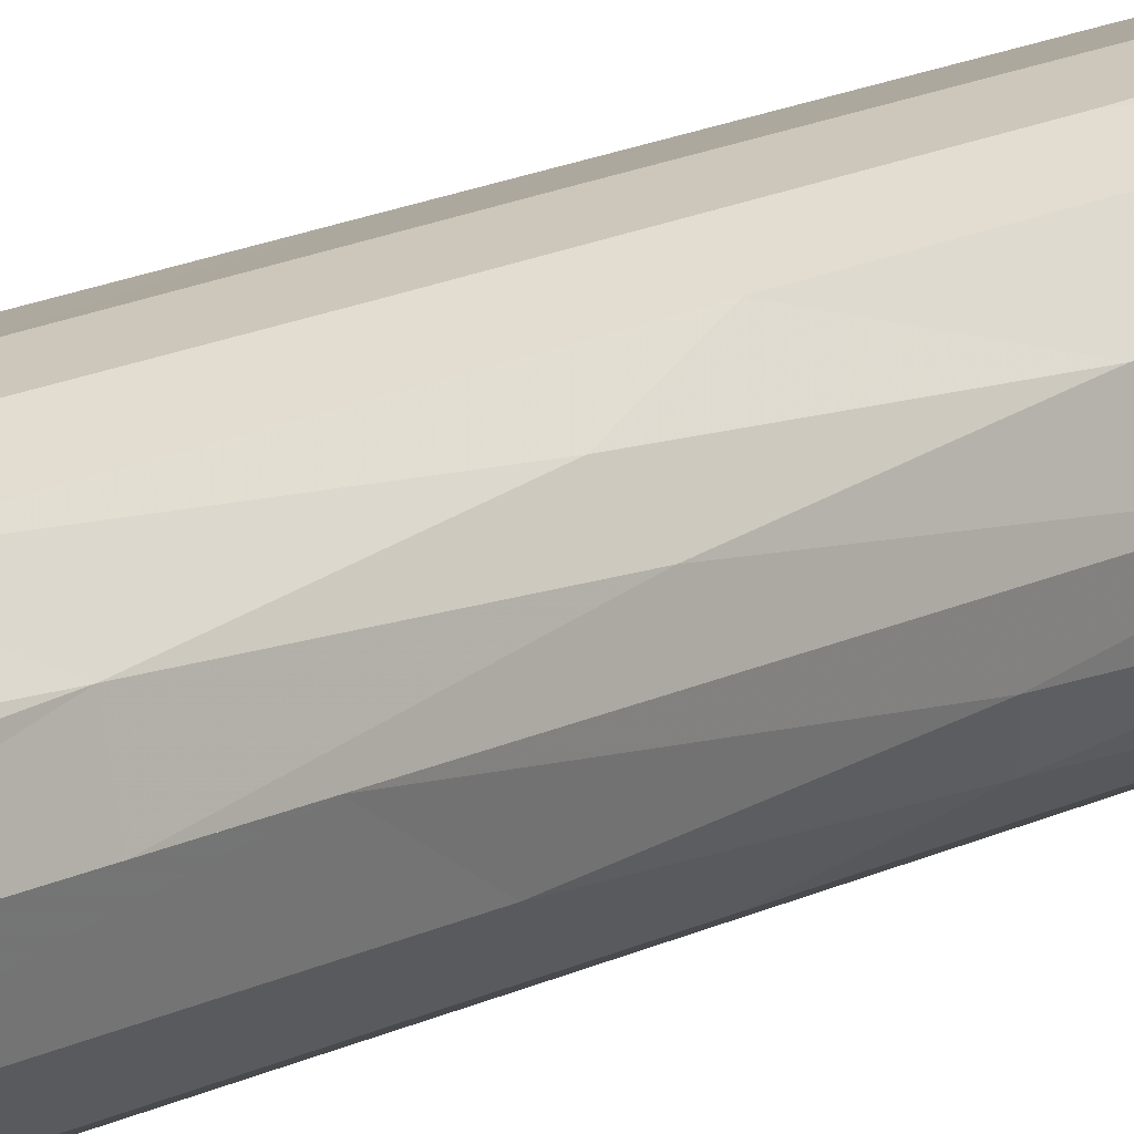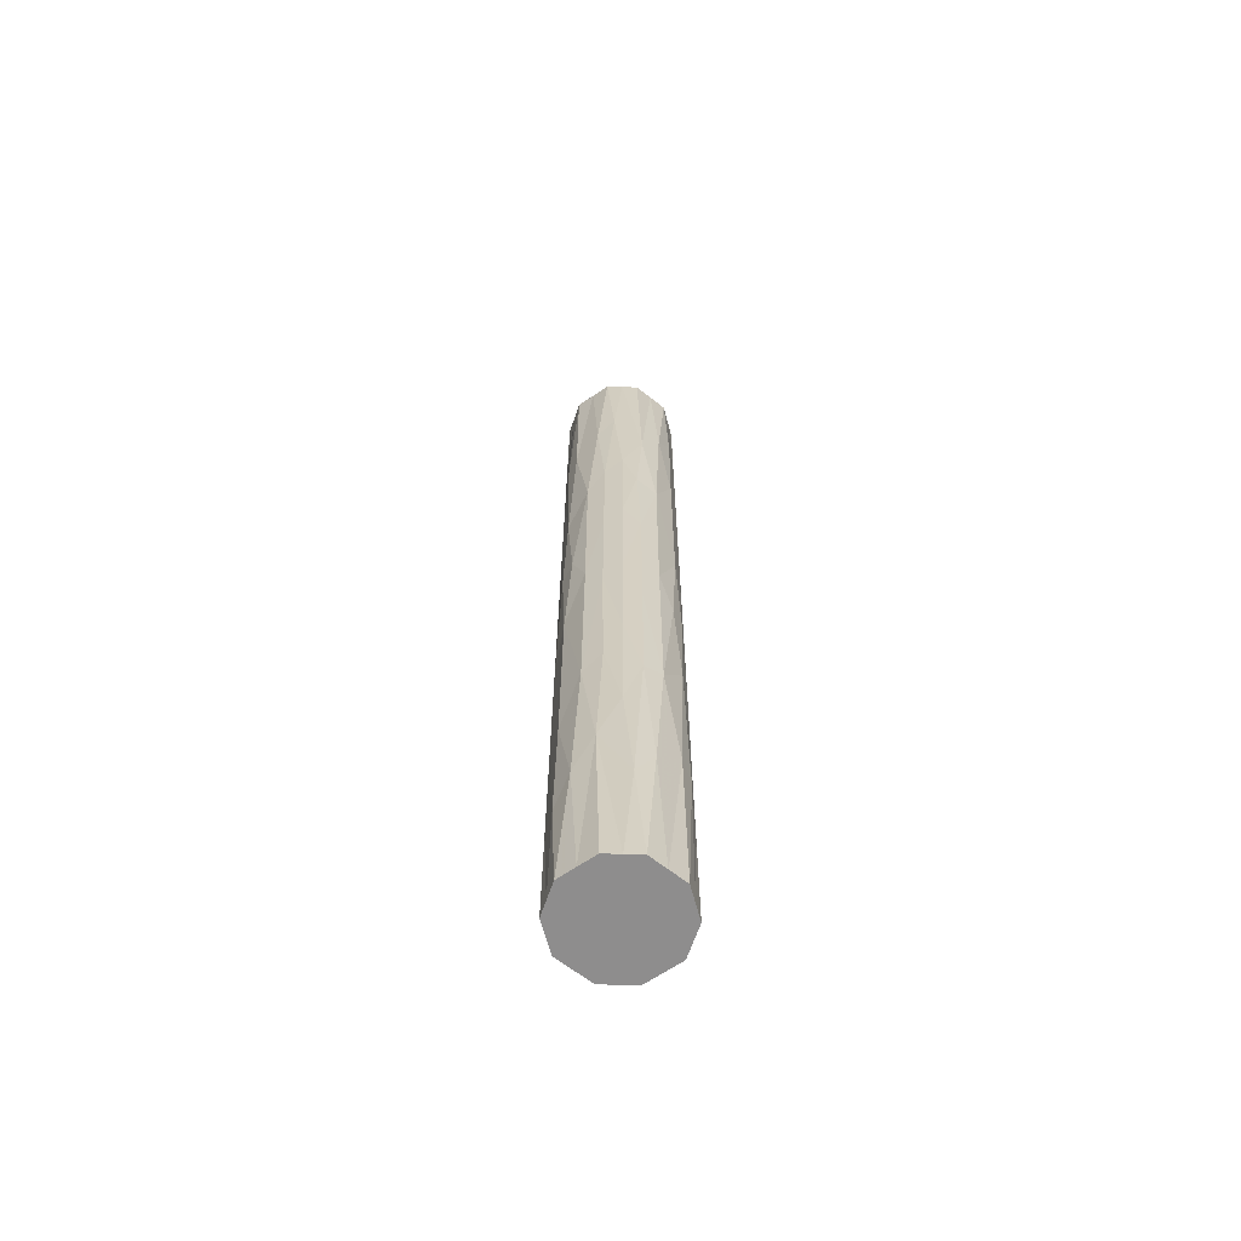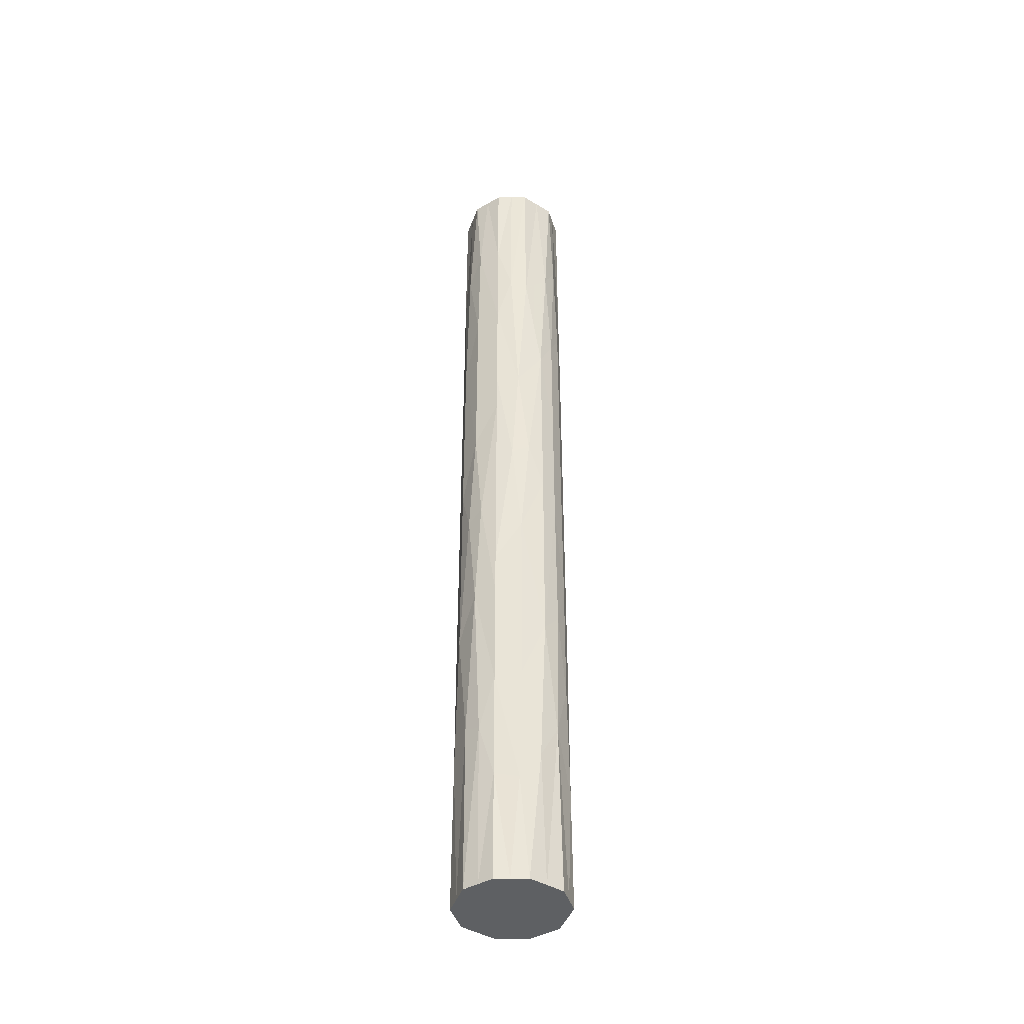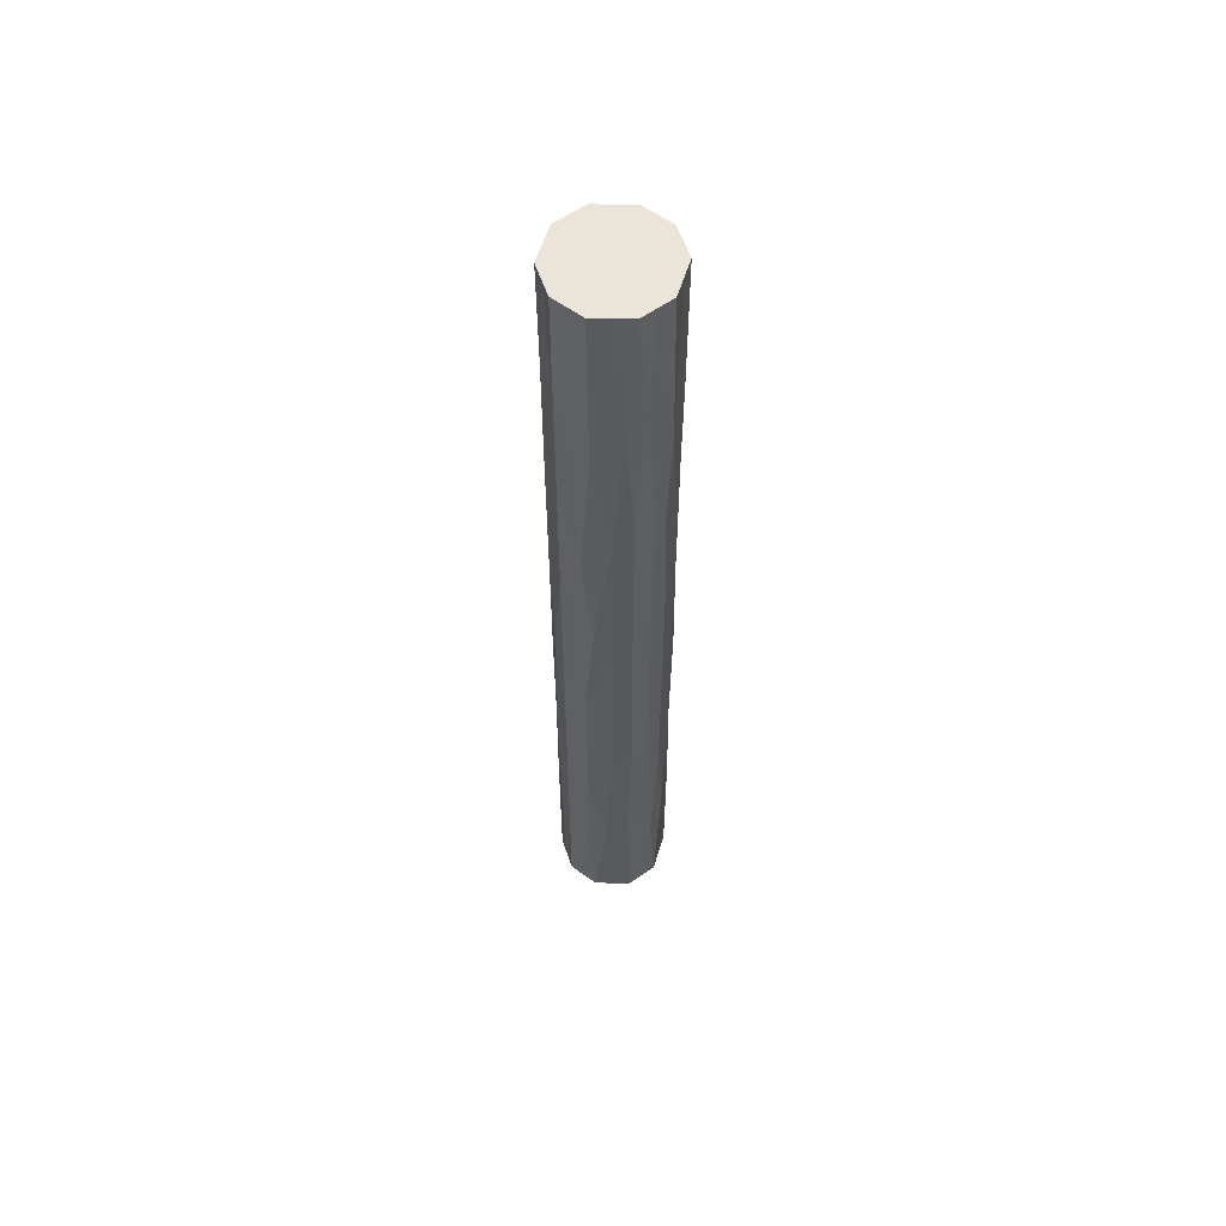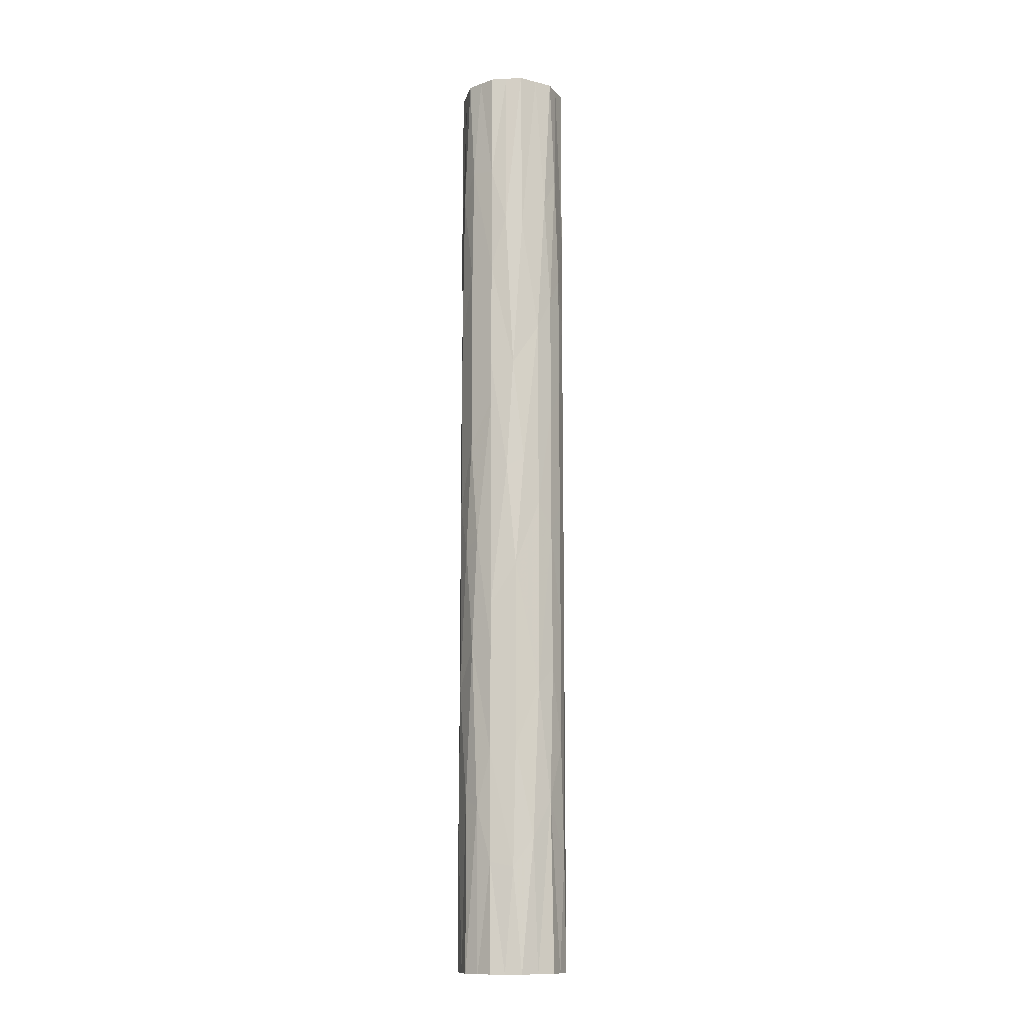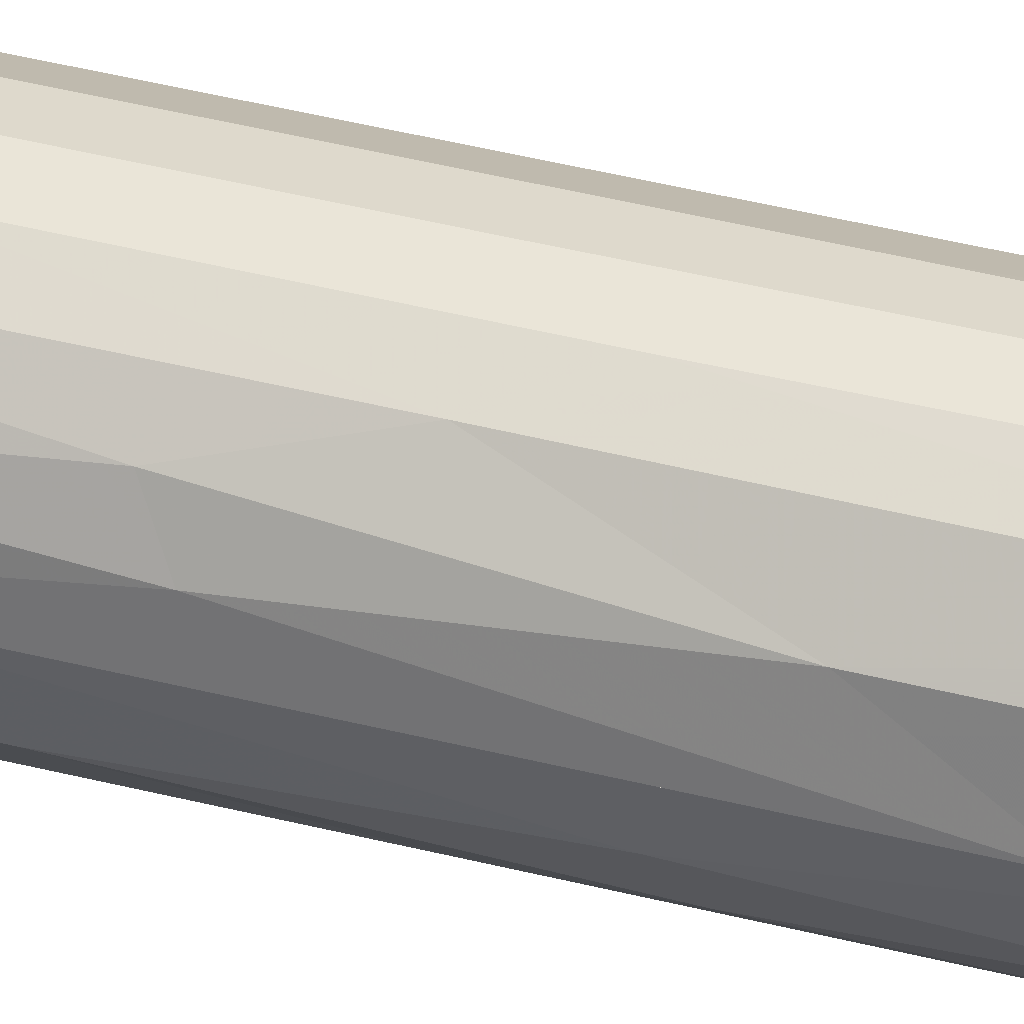
<metadata>
{"format":"obj","ext":"obj","renderer":"f3d","projection":"perspective","resolution":1024,"background":"white","views":[{"elev":14.8,"azim":-138.9,"up":"+Y"},{"elev":-64.7,"azim":-1.9,"up":"+Z"},{"elev":-42.4,"azim":-72.5,"up":"+Z"},{"elev":58.9,"azim":-36.1,"up":"+Z"},{"elev":-12.6,"azim":-66.5,"up":"+Z"},{"elev":40.2,"azim":107.7,"up":"+Y"}]}
</metadata>
<code>
v 1.701e+04 2623 -1109
v 1.703e+04 2693 -1109
v 1.709e+04 2743 -1109
v 1.717e+04 2743 -1109
v 1.723e+04 2693 -1109
v 1.726e+04 2623 -1109
v 1.723e+04 2554 -1109
v 1.717e+04 2503 -1109
v 1.709e+04 2503 -1109
v 1.703e+04 2554 -1109
v 1.701e+04 2623 1056
v 1.703e+04 2554 1056
v 1.709e+04 2503 1056
v 1.717e+04 2503 1056
v 1.723e+04 2554 1056
v 1.726e+04 2623 1056
v 1.723e+04 2693 1056
v 1.717e+04 2743 1056
v 1.709e+04 2743 1056
v 1.703e+04 2693 1056
v 1.726e+04 2623 1056
v 1.723e+04 2554 1056
v 1.717e+04 2503 1056
v 1.709e+04 2503 1056
v 1.703e+04 2554 1056
v 1.701e+04 2623 1056
v 1.701e+04 2623 -1109
v 1.703e+04 2554 -1109
v 1.709e+04 2503 -1109
v 1.717e+04 2503 -1109
v 1.723e+04 2554 -1109
v 1.726e+04 2623 -1109
v 1.701e+04 2623 68.3
v 1.713e+04 2498 -26.6
v 1.726e+04 2623 -121.5
v 1.701e+04 2623 -615.3
v 1.726e+04 2623 562.1
v 1.706e+04 2523 409
v 1.72e+04 2523 -462.2
v 1.706e+04 2523 -462.2
v 1.72e+04 2523 409
v 1.713e+04 2498 546.3
v 1.713e+04 2498 -599.5
v 1.701e+04 2623 562.1
v 1.726e+04 2623 -615.3
v 1.702e+04 2571 315.2
v 1.702e+04 2565 -175.7
v 1.724e+04 2571 -368.4
v 1.724e+04 2565 122.5
v 1.706e+04 2522 -26.6
v 1.72e+04 2522 -26.6
v 1.702e+04 2565 -602.4
v 1.724e+04 2565 549.2
v 1.703e+04 2552 668.8
v 1.706e+04 2529 1056
v 1.707e+04 2511 732.4
v 1.702e+04 2588 1056
v 1.701e+04 2623 809
v 1.701e+04 2587 685.5
v 1.723e+04 2552 -722
v 1.72e+04 2529 -1109
v 1.719e+04 2511 -785.6
v 1.724e+04 2588 -1109
v 1.726e+04 2623 -862.2
v 1.725e+04 2587 -738.7
v 1.704e+04 2532 -808
v 1.708e+04 2507 -723.6
v 1.709e+04 2503 -418.3
v 1.713e+04 2498 -313.1
v 1.717e+04 2504 -160.2
v 1.717e+04 2504 196.5
v 1.717e+04 2504 -465.5
v 1.722e+04 2532 754.8
v 1.718e+04 2507 670.4
v 1.706e+04 2529 -1109
v 1.72e+04 2529 1056
v 1.713e+04 2503 -1109
v 1.715e+04 2499 -854.3
v 1.713e+04 2503 1056
v 1.711e+04 2499 801.1
v 1.709e+04 2504 196.5
v 1.713e+04 2498 259.9
v 1.709e+04 2504 -90.34
v 1.701e+04 2623 315.2
v 1.701e+04 2585 58
v 1.703e+04 2549 79.16
v 1.701e+04 2623 -273.5
v 1.726e+04 2623 -368.4
v 1.725e+04 2585 -111.2
v 1.723e+04 2549 -132.4
v 1.726e+04 2623 220.3
v 1.701e+04 2623 -862.2
v 1.702e+04 2590 -1109
v 1.702e+04 2571 -873
v 1.724e+04 2588 1056
v 1.726e+04 2623 809
v 1.724e+04 2570 818.4
v 1.716e+04 2502 441.6
v 1.709e+04 2504 481.9
v 1.701e+04 2623 1056
v 1.703e+04 2693 1056
v 1.709e+04 2743 1056
v 1.717e+04 2743 1056
v 1.723e+04 2693 1056
v 1.726e+04 2623 1056
v 1.726e+04 2623 -1109
v 1.723e+04 2693 -1109
v 1.717e+04 2743 -1109
v 1.709e+04 2743 -1109
v 1.703e+04 2693 -1109
v 1.701e+04 2623 -1109
v 1.726e+04 2623 68.3
v 1.713e+04 2748 -26.6
v 1.701e+04 2623 -121.5
v 1.726e+04 2623 -615.3
v 1.701e+04 2623 562.1
v 1.72e+04 2723 409
v 1.706e+04 2723 -462.2
v 1.72e+04 2723 -462.2
v 1.706e+04 2723 409
v 1.713e+04 2748 546.3
v 1.713e+04 2748 -599.5
v 1.726e+04 2623 562.1
v 1.701e+04 2623 -615.3
v 1.724e+04 2675 315.2
v 1.724e+04 2681 -175.7
v 1.702e+04 2675 -368.4
v 1.702e+04 2681 122.5
v 1.72e+04 2724 -26.6
v 1.706e+04 2724 -26.6
v 1.724e+04 2681 -602.4
v 1.702e+04 2681 549.2
v 1.723e+04 2695 668.8
v 1.72e+04 2718 1056
v 1.719e+04 2735 732.4
v 1.724e+04 2658 1056
v 1.726e+04 2623 809
v 1.725e+04 2659 685.5
v 1.703e+04 2695 -722
v 1.706e+04 2718 -1109
v 1.707e+04 2735 -785.6
v 1.702e+04 2658 -1109
v 1.701e+04 2623 -862.2
v 1.701e+04 2659 -738.7
v 1.722e+04 2714 -808
v 1.718e+04 2740 -723.6
v 1.717e+04 2743 -418.3
v 1.713e+04 2748 -313.1
v 1.709e+04 2742 -160.2
v 1.709e+04 2742 196.5
v 1.709e+04 2742 -465.5
v 1.704e+04 2714 754.8
v 1.708e+04 2740 670.4
v 1.72e+04 2718 -1109
v 1.706e+04 2718 1056
v 1.713e+04 2743 -1109
v 1.711e+04 2747 -854.3
v 1.713e+04 2743 1056
v 1.715e+04 2747 801.1
v 1.717e+04 2742 196.5
v 1.713e+04 2748 259.9
v 1.717e+04 2742 -90.34
v 1.726e+04 2623 315.2
v 1.725e+04 2661 58
v 1.723e+04 2698 79.16
v 1.726e+04 2623 -273.5
v 1.701e+04 2623 -368.4
v 1.701e+04 2661 -111.2
v 1.703e+04 2698 -132.4
v 1.701e+04 2623 220.3
v 1.726e+04 2623 -862.2
v 1.725e+04 2656 -1109
v 1.724e+04 2676 -873
v 1.702e+04 2658 1056
v 1.701e+04 2623 809
v 1.702e+04 2677 818.4
v 1.71e+04 2744 441.6
v 1.717e+04 2742 481.9
g g485480_1
f 4 5 3
f 5 2 3
f 2 5 1
f 5 6 1
f 7 10 1
f 10 8 9
f 8 10 7
f 7 1 6
f 11 14 15
f 14 12 13
f 11 12 14
f 15 16 17
f 17 18 19
f 20 11 15
f 20 17 19
f 20 15 17
f 41 73 74
f 38 46 86
f 49 91 53
f 38 50 81
f 94 93 28
f 52 66 40
f 46 44 84
f 54 55 25
f 79 74 23
f 52 40 47
f 40 66 67
f 47 87 52
f 89 49 90
f 53 73 41
f 95 96 21
f 36 52 87
f 65 45 48
f 29 77 67
f 85 47 86
f 31 60 61
f 48 45 88
f 34 83 69
f 39 48 90
f 53 41 49
f 56 54 38
f 71 34 70
f 62 60 39
f 67 68 40
f 44 59 58
f 45 65 64
f 46 84 85
f 54 46 38
f 33 87 85
f 47 40 50
f 48 88 89
f 60 48 39
f 35 91 89
f 49 41 51
f 83 40 68
f 50 83 81
f 51 71 70
f 69 70 34
f 92 93 94
f 94 66 52
f 95 22 97
f 97 73 53
f 55 54 56
f 59 57 58
f 55 56 24
f 99 38 81
f 42 74 80
f 25 57 59
f 57 26 58
f 46 54 59
f 59 54 25
f 61 60 62
f 65 63 64
f 61 62 30
f 72 62 39
f 43 67 78
f 31 63 65
f 63 32 64
f 48 60 65
f 65 60 31
f 67 75 29
f 67 43 68
f 67 66 75
f 30 78 77
f 69 68 43
f 83 34 81
f 43 72 69
f 70 39 51
f 70 69 72
f 71 51 41
f 98 41 74
f 82 34 71
f 72 43 78
f 70 72 39
f 74 76 23
f 74 42 98
f 74 73 76
f 24 80 79
f 66 28 75
f 73 22 76
f 77 78 67
f 30 62 78
f 72 78 62
f 79 80 74
f 24 56 80
f 99 80 56
f 82 81 34
f 81 82 99
f 98 82 71
f 82 42 99
f 40 83 50
f 69 83 68
f 44 46 59
f 33 85 84
f 86 47 50
f 38 86 50
f 46 85 86
f 85 87 47
f 37 53 91
f 89 88 35
f 90 49 51
f 39 90 51
f 48 89 90
f 89 91 49
f 36 92 94
f 92 27 93
f 66 94 28
f 94 52 36
f 97 37 96
f 96 95 97
f 73 97 22
f 97 53 37
f 82 98 42
f 41 98 71
f 80 99 42
f 38 99 56
f 133 134 104
f 174 175 100
f 129 160 117
f 165 164 126
f 120 152 153
f 131 145 119
f 136 105 137
f 108 156 146
f 158 153 102
f 127 124 167
f 145 146 119
f 172 107 173
f 126 166 131
f 132 152 120
f 168 128 169
f 123 125 138
f 144 124 127
f 113 162 148
f 117 125 165
f 110 139 140
f 131 119 126
f 128 170 132
f 118 127 169
f 132 120 128
f 135 133 117
f 150 113 149
f 141 139 118
f 146 147 119
f 124 144 143
f 125 123 163
f 125 163 164
f 133 125 117
f 112 166 164
f 126 119 129
f 127 167 168
f 139 127 118
f 114 170 168
f 128 120 130
f 162 119 147
f 129 162 160
f 130 150 149
f 148 149 113
f 171 172 173
f 173 145 131
f 174 101 176
f 176 152 132
f 135 103 134
f 123 138 137
f 159 121 153
f 133 135 134
f 117 160 178
f 104 136 138
f 138 125 133
f 137 138 136
f 138 133 104
f 141 109 140
f 144 142 143
f 157 141 151
f 139 141 140
f 141 118 151
f 110 142 144
f 142 111 143
f 127 139 144
f 144 139 110
f 146 154 108
f 146 122 147
f 146 145 154
f 157 122 146
f 148 147 122
f 162 113 160
f 122 151 148
f 149 118 130
f 149 148 151
f 150 130 120
f 177 120 153
f 161 113 150
f 151 122 157
f 149 151 118
f 153 155 102
f 153 121 177
f 153 152 155
f 103 159 158
f 145 107 154
f 152 101 155
f 156 157 146
f 109 141 157
f 156 109 157
f 158 159 153
f 103 135 159
f 178 159 135
f 161 160 113
f 160 161 178
f 177 161 150
f 161 121 178
f 119 162 129
f 148 162 147
f 115 131 166
f 164 163 112
f 165 126 129
f 117 165 129
f 125 164 165
f 164 166 126
f 116 132 170
f 168 167 114
f 169 128 130
f 118 169 130
f 127 168 169
f 168 170 128
f 115 171 173
f 171 106 172
f 145 173 107
f 173 131 115
f 176 116 175
f 175 174 176
f 152 176 101
f 176 132 116
f 161 177 121
f 120 177 150
f 159 178 121
f 117 178 135

</code>
